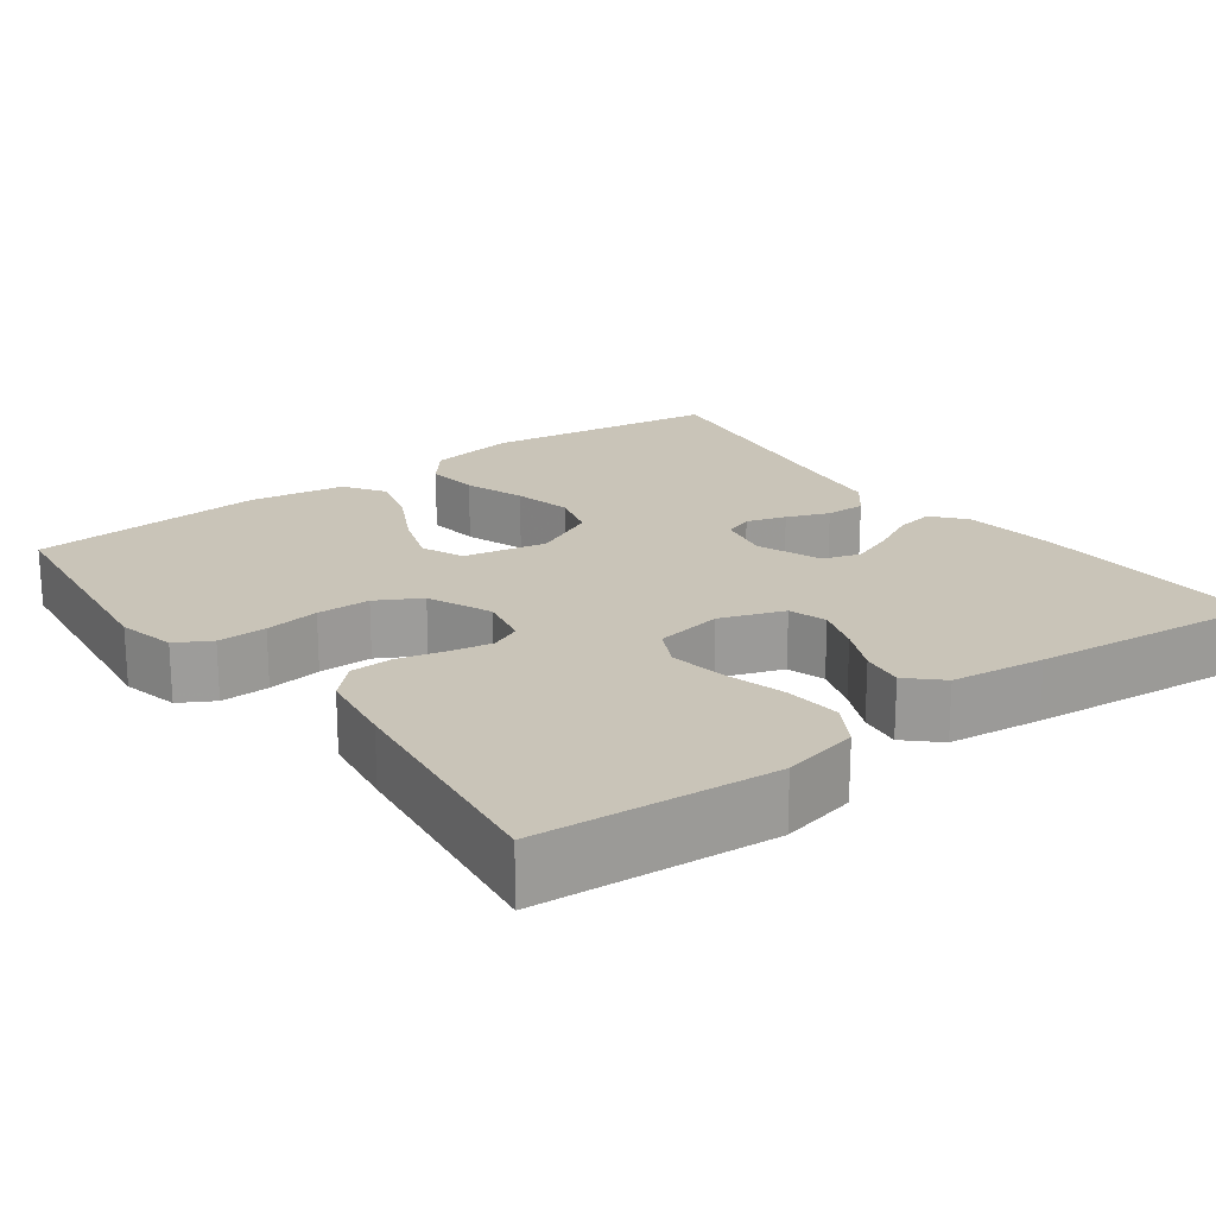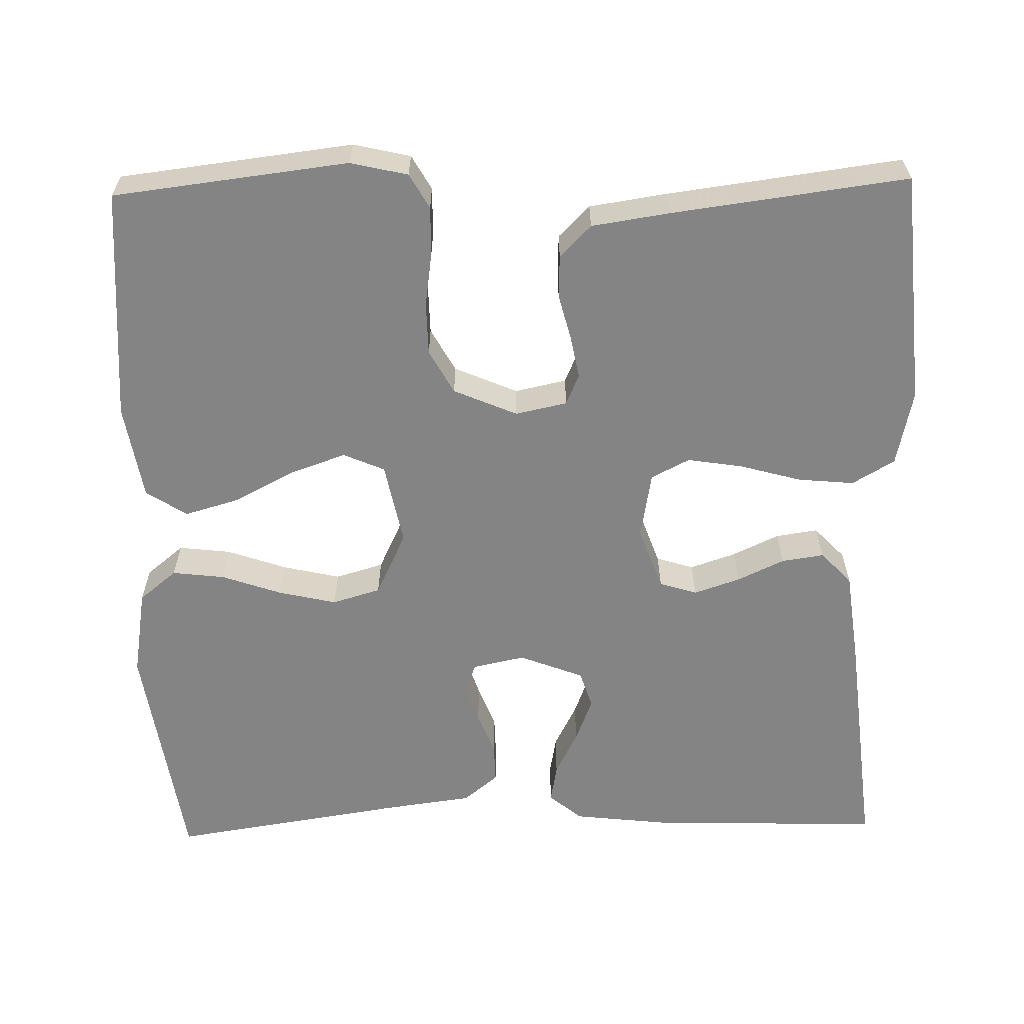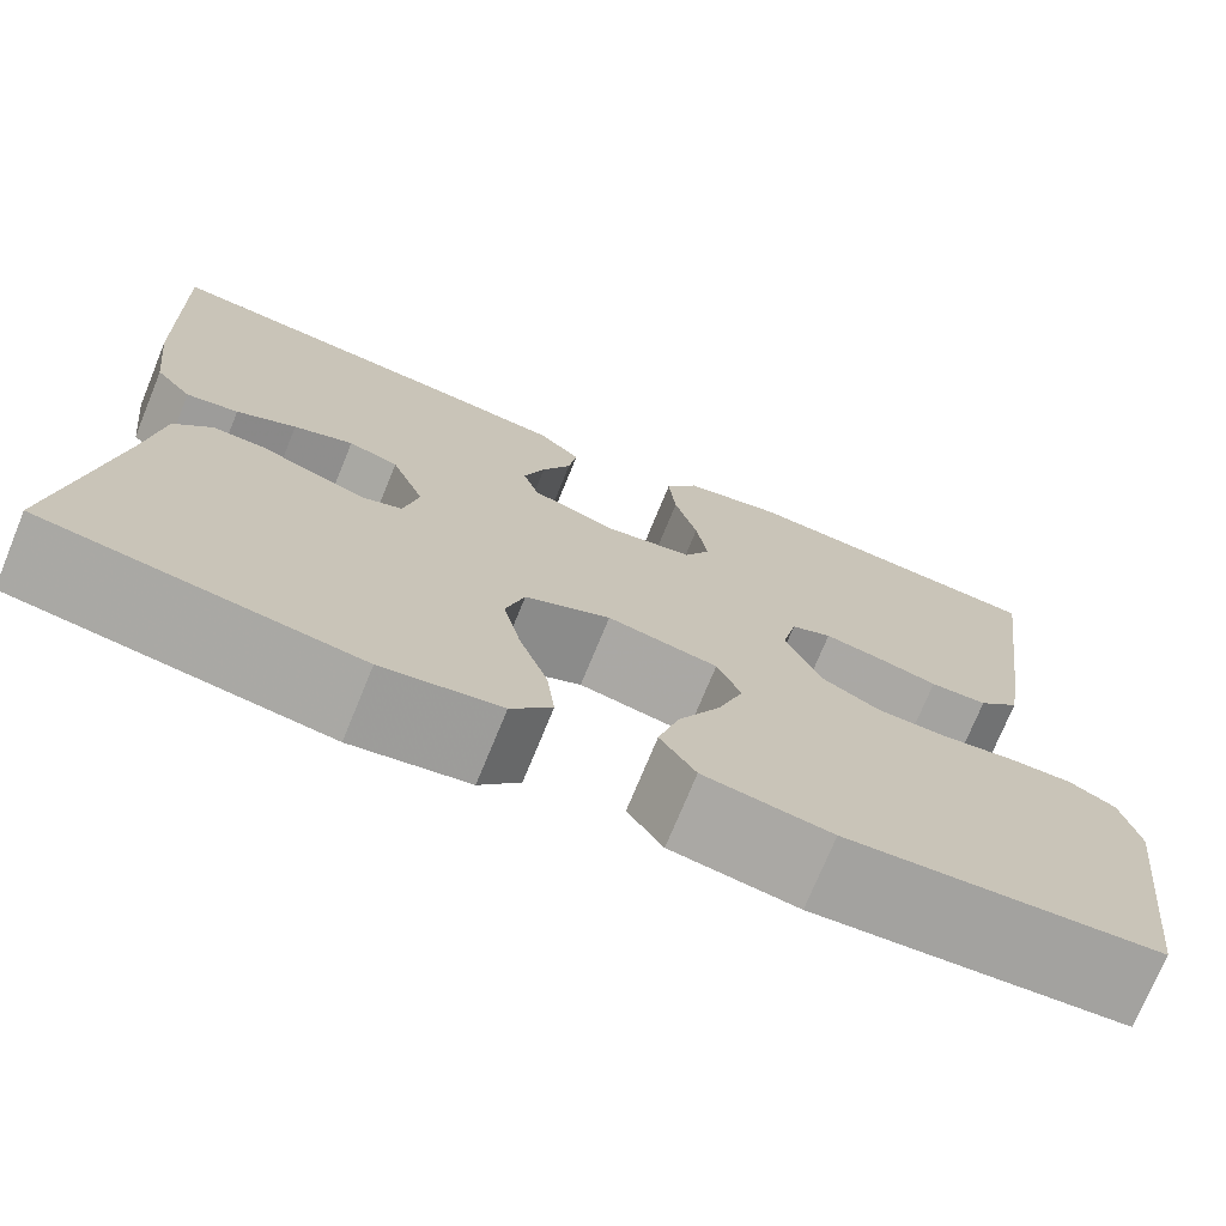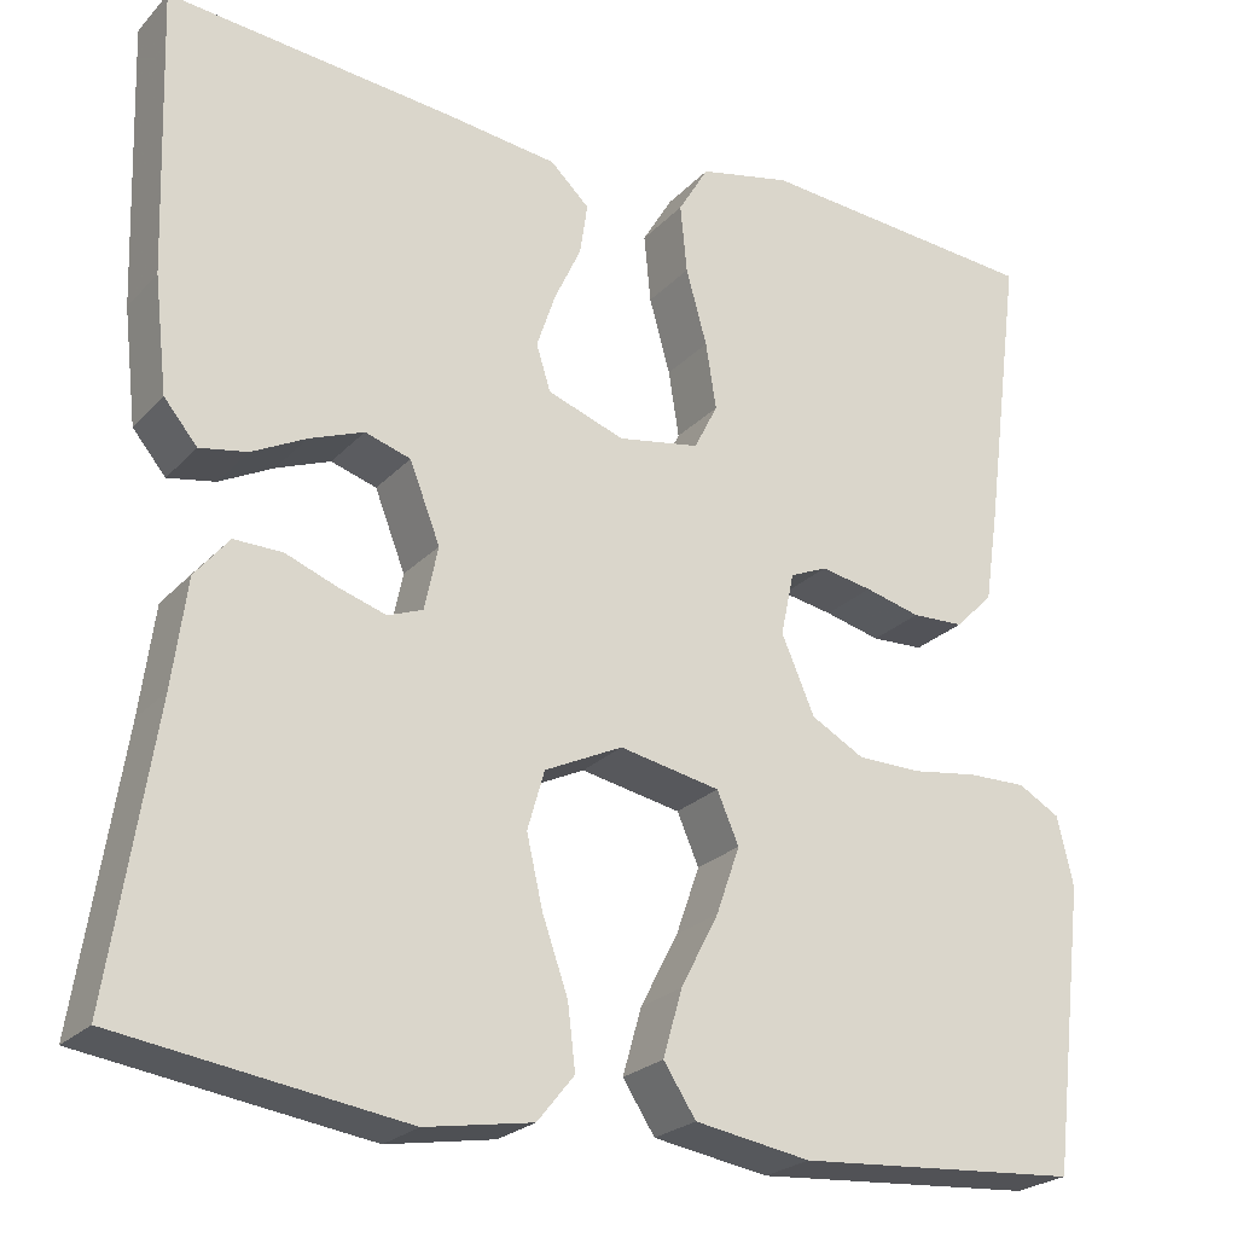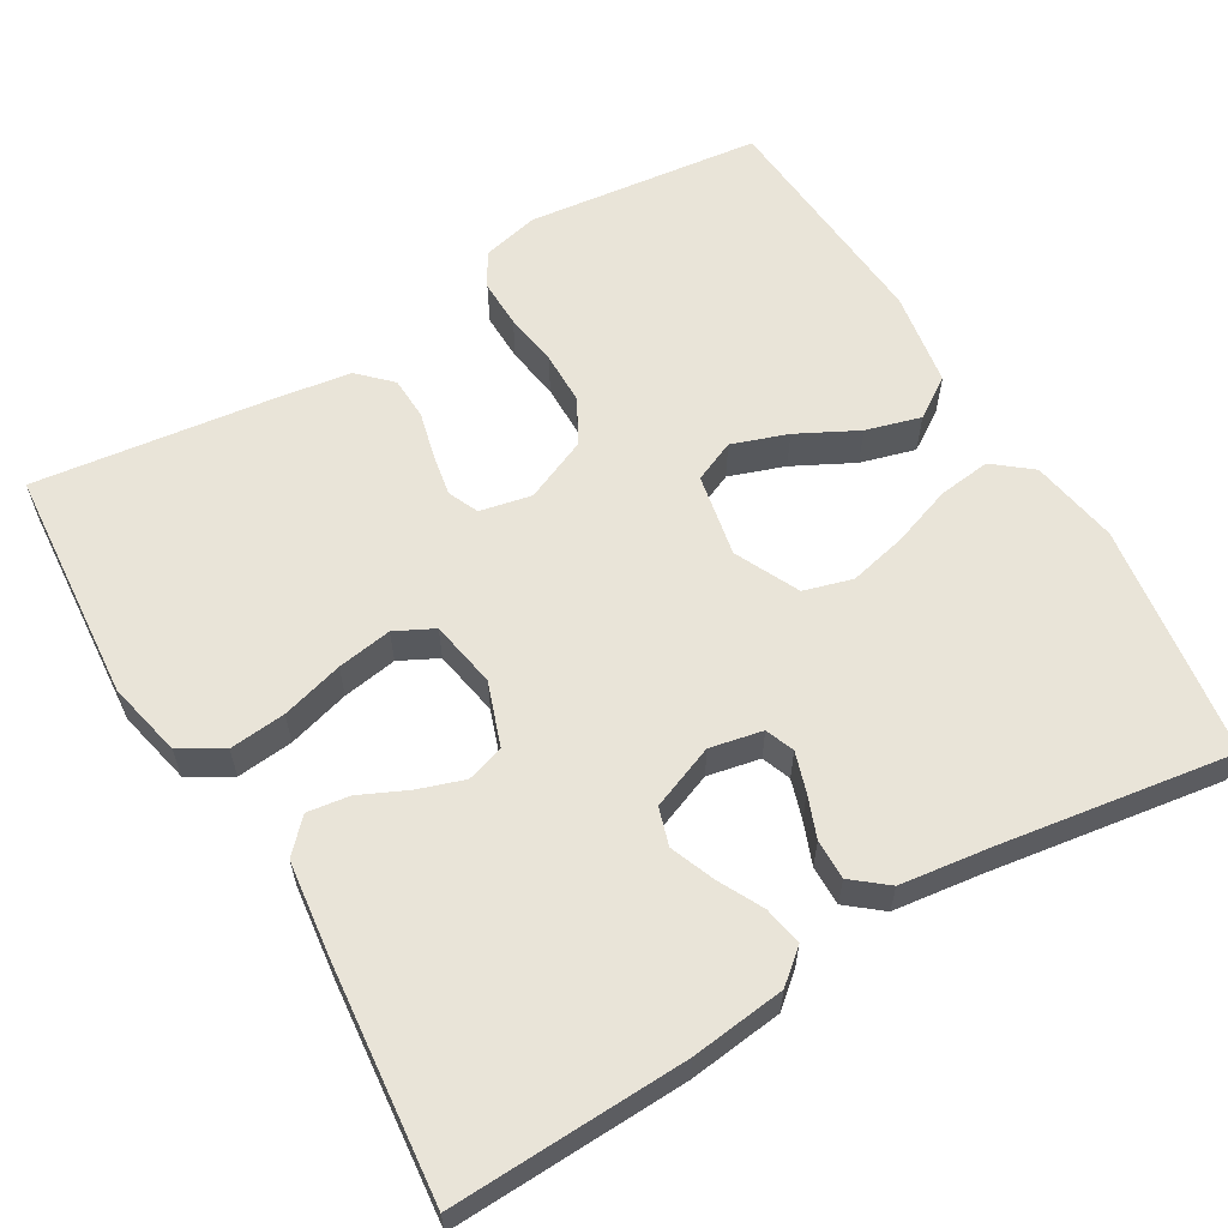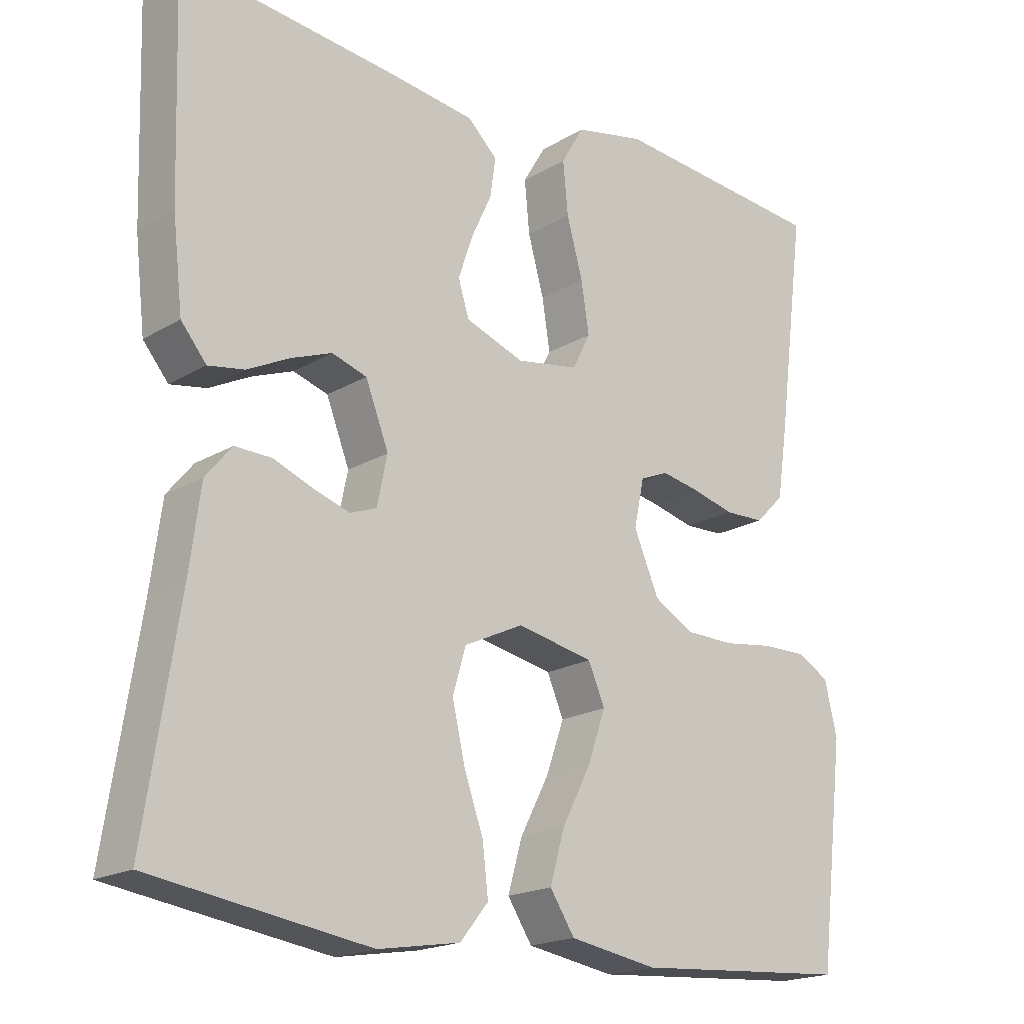
<metadata>
{"format":"obj","ext":"obj","renderer":"f3d","projection":"perspective","resolution":1024,"background":"white","views":[{"elev":20.1,"azim":-36.6,"up":"+Y"},{"elev":-61.3,"azim":-88.7,"up":"+Y"},{"elev":-73.6,"azim":157.7,"up":"+Z"},{"elev":-23.9,"azim":148.6,"up":"+Z"},{"elev":60.4,"azim":59.2,"up":"+Y"},{"elev":-19.1,"azim":138.1,"up":"+Z"}]}
</metadata>
<code>
v -0.5 0.07 0.5
v -0.2 0.07 0.525
v -0.103 0.07 0.504
v -0.071 0.07 0.45
v -0.078 0.07 0.378
v -0.1 0.07 0.299
v -0.111 0.07 0.229
v -0.086 0.07 0.18
v 0 0.07 0.165
v 0.081 0.07 0.194
v 0.096 0.07 0.242
v 0.076 0.07 0.301
v 0.048 0.07 0.361
v 0.04 0.07 0.415
v 0.081 0.07 0.454
v 0.2 0.07 0.469
v 0.5 0.07 0.5
v 0.49 0.07 0.2
v 0.476 0.07 0.079
v 0.441 0.07 0.037
v 0.391 0.07 0.046
v 0.334 0.07 0.075
v 0.277 0.07 0.097
v 0.229 0.07 0.082
v 0.197 0.07 0
v 0.211 0.07 -0.067
v 0.248 0.07 -0.081
v 0.298 0.07 -0.065
v 0.352 0.07 -0.044
v 0.403 0.07 -0.043
v 0.439 0.07 -0.087
v 0.454 0.07 -0.2
v 0.5 0.07 -0.5
v 0.2 0.07 -0.544
v 0.087 0.07 -0.525
v 0.048 0.07 -0.477
v 0.056 0.07 -0.41
v 0.083 0.07 -0.333
v 0.1 0.07 -0.259
v 0.082 0.07 -0.197
v 0 0.07 -0.158
v -0.106 0.07 -0.179
v -0.129 0.07 -0.232
v -0.104 0.07 -0.303
v -0.064 0.07 -0.38
v -0.044 0.07 -0.45
v -0.078 0.07 -0.502
v -0.2 0.07 -0.522
v -0.5 0.07 -0.5
v -0.536 0.07 -0.2
v -0.519 0.07 -0.127
v -0.475 0.07 -0.102
v -0.413 0.07 -0.103
v -0.344 0.07 -0.113
v -0.276 0.07 -0.112
v -0.22 0.07 -0.081
v -0.185 0.07 0
v -0.199 0.07 0.066
v -0.238 0.07 0.083
v -0.292 0.07 0.073
v -0.351 0.07 0.058
v -0.406 0.07 0.06
v -0.446 0.07 0.1
v -0.461 0.07 0.2
v -0.5 0 0.5
v -0.2 0 0.525
v -0.103 0 0.504
v -0.071 0 0.45
v -0.078 0 0.378
v -0.1 0 0.299
v -0.111 0 0.229
v -0.086 0 0.18
v 0 0 0.165
v 0.081 0 0.194
v 0.096 0 0.242
v 0.076 0 0.301
v 0.048 0 0.361
v 0.04 0 0.415
v 0.081 0 0.454
v 0.2 0 0.469
v 0.5 0 0.5
v 0.49 0 0.2
v 0.476 0 0.079
v 0.441 0 0.037
v 0.391 0 0.046
v 0.334 0 0.075
v 0.277 0 0.097
v 0.229 0 0.082
v 0.197 0 0
v 0.211 0 -0.067
v 0.248 0 -0.081
v 0.298 0 -0.065
v 0.352 0 -0.044
v 0.403 0 -0.043
v 0.439 0 -0.087
v 0.454 0 -0.2
v 0.5 0 -0.5
v 0.2 0 -0.544
v 0.087 0 -0.525
v 0.048 0 -0.477
v 0.056 0 -0.41
v 0.083 0 -0.333
v 0.1 0 -0.259
v 0.082 0 -0.197
v 0 0 -0.158
v -0.106 0 -0.179
v -0.129 0 -0.232
v -0.104 0 -0.303
v -0.064 0 -0.38
v -0.044 0 -0.45
v -0.078 0 -0.502
v -0.2 0 -0.522
v -0.5 0 -0.5
v -0.536 0 -0.2
v -0.519 0 -0.127
v -0.475 0 -0.102
v -0.413 0 -0.103
v -0.344 0 -0.113
v -0.276 0 -0.112
v -0.22 0 -0.081
v -0.185 0 0
v -0.199 0 0.066
v -0.238 0 0.083
v -0.292 0 0.073
v -0.351 0 0.058
v -0.406 0 0.06
v -0.446 0 0.1
v -0.461 0 0.2
f 60 61 62 63
f 59 60 63 64
f 58 59 64 1
f 51 52 53 54
f 51 54 55
f 50 51 55
f 49 50 55
f 48 49 55 56
f 44 45 46 47
f 43 44 47 48
f 35 36 37 38
f 35 38 39
f 32 33 34 35
f 32 35 39
f 31 32 39 40
f 28 29 30 31
f 27 28 31 40
f 19 20 21 22
f 19 22 23
f 18 19 23
f 17 18 23 24
f 15 16 17 24
f 12 13 14 15
f 11 12 15 24
f 3 4 5 6
f 3 6 7
f 58 1 2 3
f 57 58 3 7
f 43 48 56 57
f 42 43 57 7
f 26 27 40 41
f 25 26 41 42
f 10 11 24 25
f 9 10 25 42
f 8 9 42
f 7 8 42
f 127 126 125 124
f 128 127 124 123
f 65 128 123 122
f 118 117 116 115
f 119 118 115
f 119 115 114
f 119 114 113
f 120 119 113 112
f 111 110 109 108
f 112 111 108 107
f 102 101 100 99
f 103 102 99
f 99 98 97 96
f 103 99 96
f 104 103 96 95
f 95 94 93 92
f 104 95 92 91
f 86 85 84 83
f 87 86 83
f 87 83 82
f 88 87 82 81
f 88 81 80 79
f 79 78 77 76
f 88 79 76 75
f 70 69 68 67
f 71 70 67
f 67 66 65 122
f 71 67 122 121
f 121 120 112 107
f 71 121 107 106
f 105 104 91 90
f 106 105 90 89
f 89 88 75 74
f 106 89 74 73
f 106 73 72
f 106 72 71
f 1 65 66 2
f 2 66 67 3
f 3 67 68 4
f 4 68 69 5
f 5 69 70 6
f 6 70 71 7
f 7 71 72 8
f 8 72 73 9
f 9 73 74 10
f 10 74 75 11
f 11 75 76 12
f 12 76 77 13
f 13 77 78 14
f 14 78 79 15
f 15 79 80 16
f 16 80 81 17
f 17 81 82 18
f 18 82 83 19
f 19 83 84 20
f 20 84 85 21
f 21 85 86 22
f 22 86 87 23
f 23 87 88 24
f 24 88 89 25
f 25 89 90 26
f 26 90 91 27
f 27 91 92 28
f 28 92 93 29
f 29 93 94 30
f 30 94 95 31
f 31 95 96 32
f 32 96 97 33
f 33 97 98 34
f 34 98 99 35
f 35 99 100 36
f 36 100 101 37
f 37 101 102 38
f 38 102 103 39
f 39 103 104 40
f 40 104 105 41
f 41 105 106 42
f 42 106 107 43
f 43 107 108 44
f 44 108 109 45
f 45 109 110 46
f 46 110 111 47
f 47 111 112 48
f 48 112 113 49
f 49 113 114 50
f 50 114 115 51
f 51 115 116 52
f 52 116 117 53
f 53 117 118 54
f 54 118 119 55
f 55 119 120 56
f 56 120 121 57
f 57 121 122 58
f 58 122 123 59
f 59 123 124 60
f 60 124 125 61
f 61 125 126 62
f 62 126 127 63
f 63 127 128 64
f 64 128 65 1

</code>
